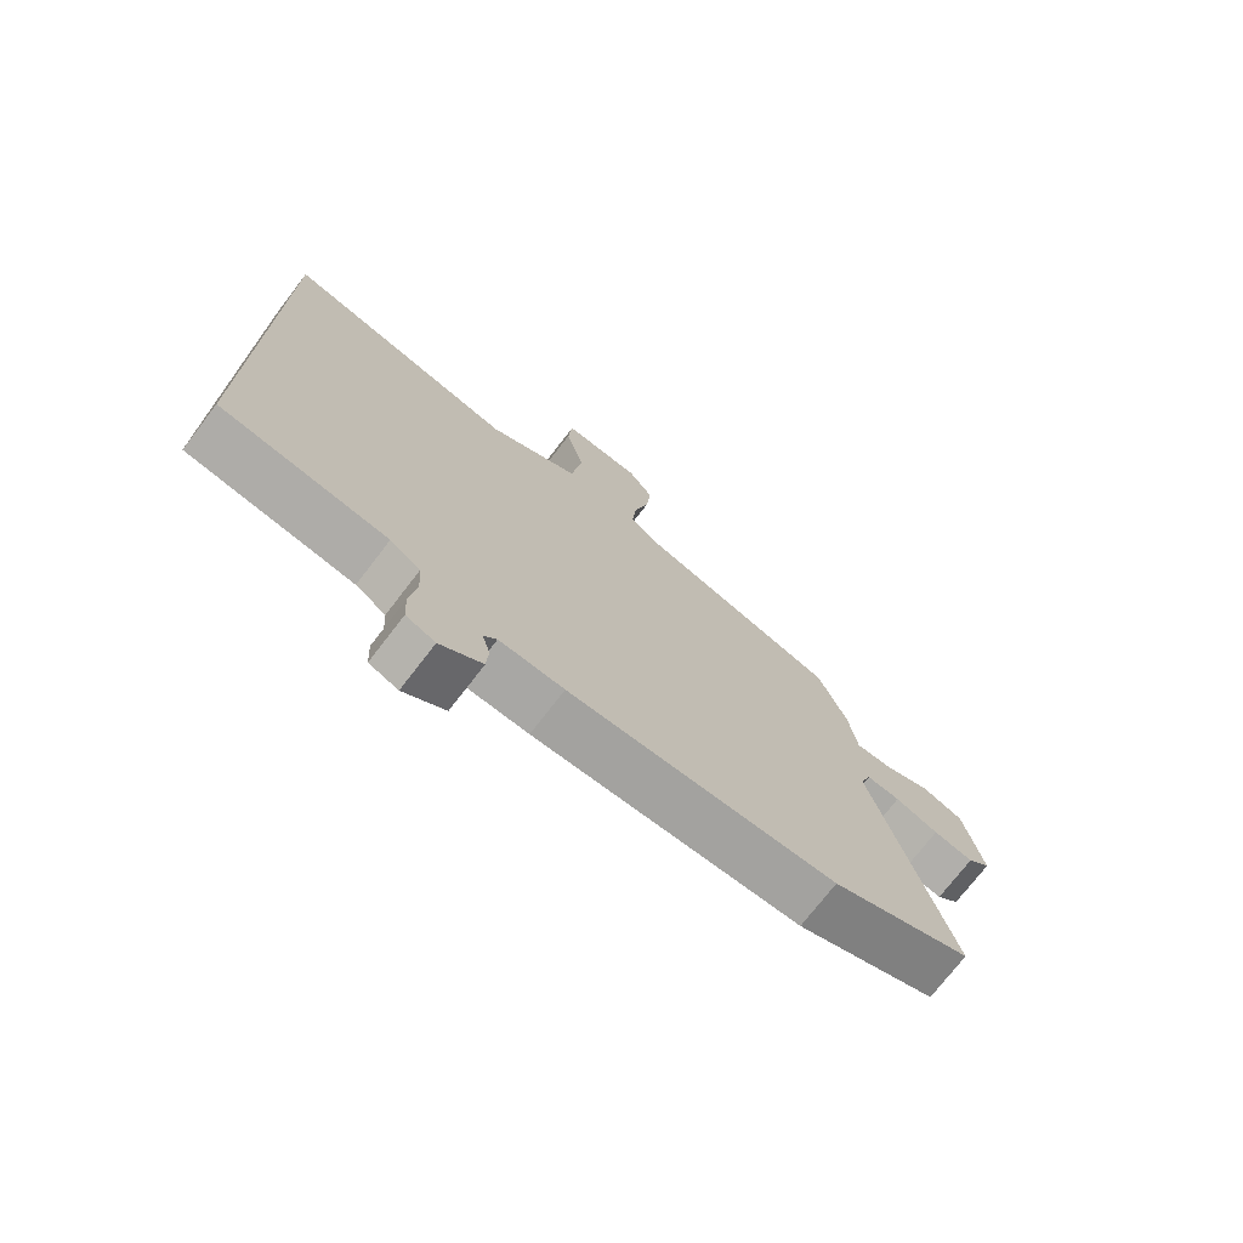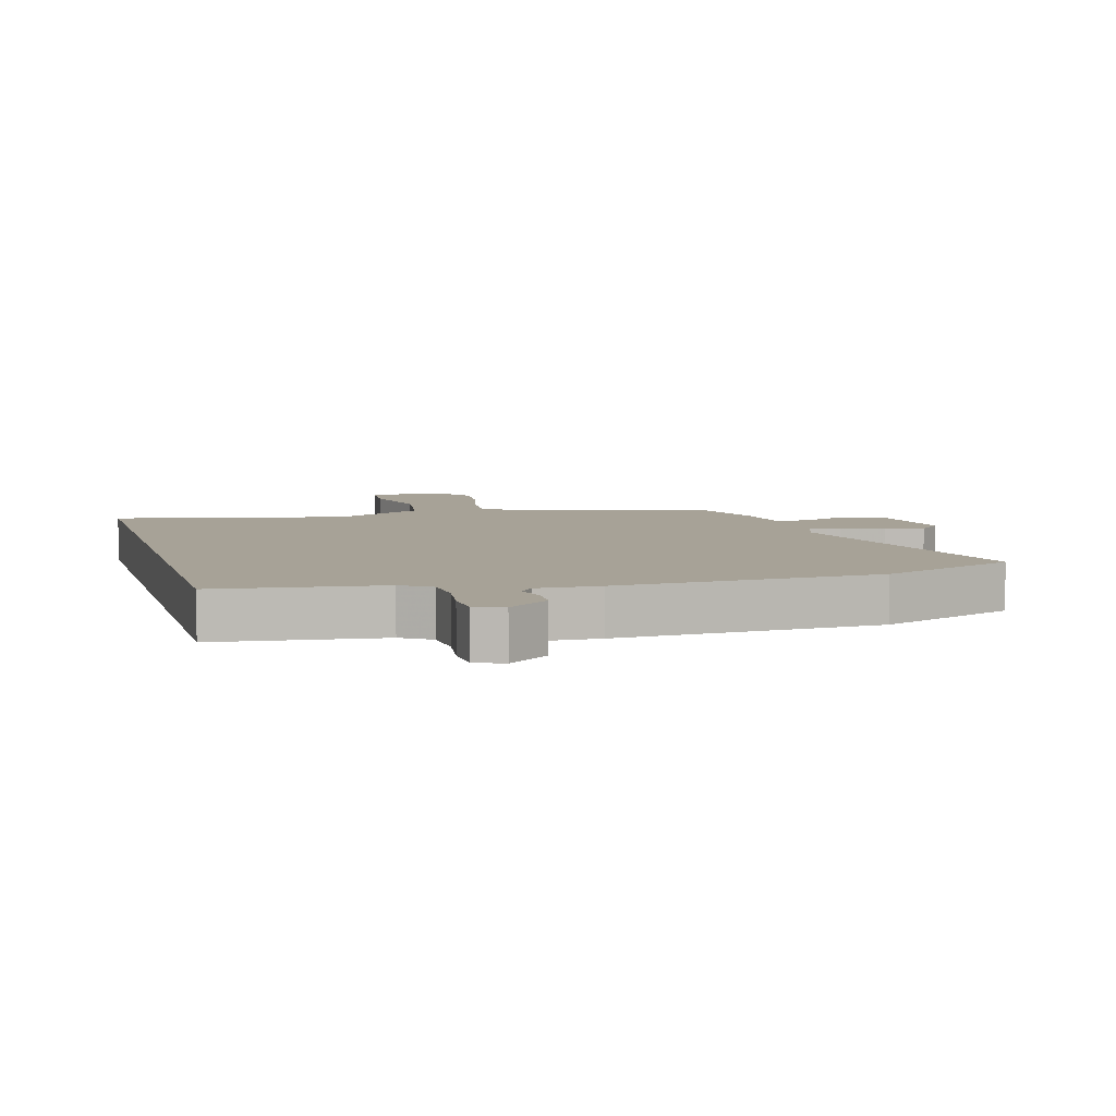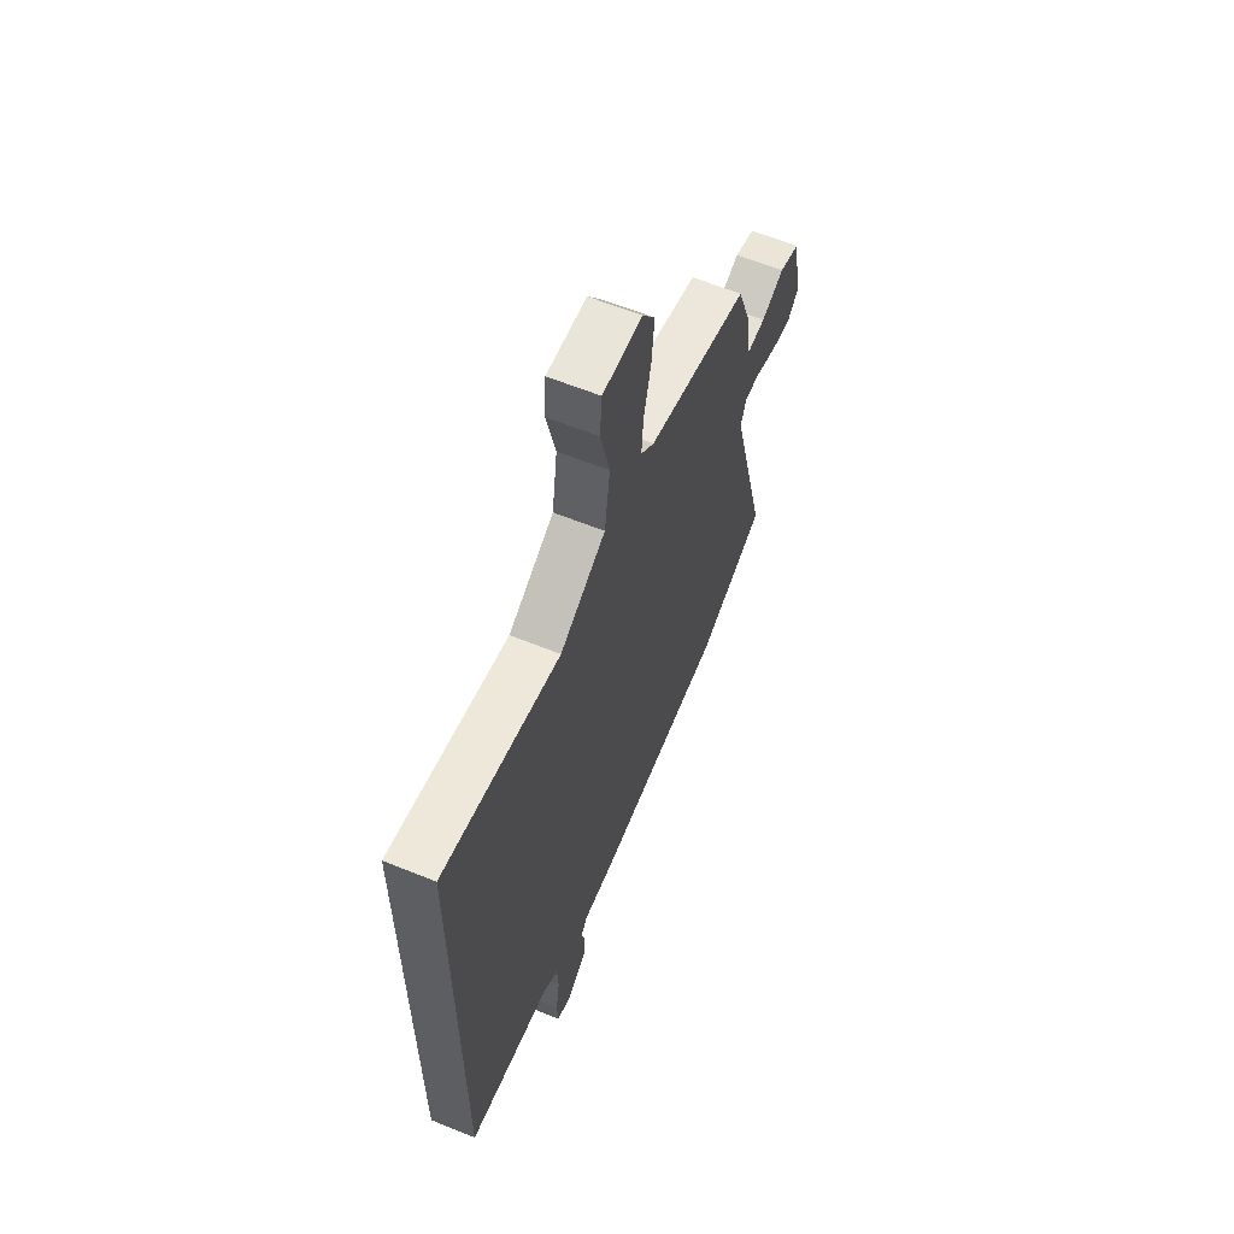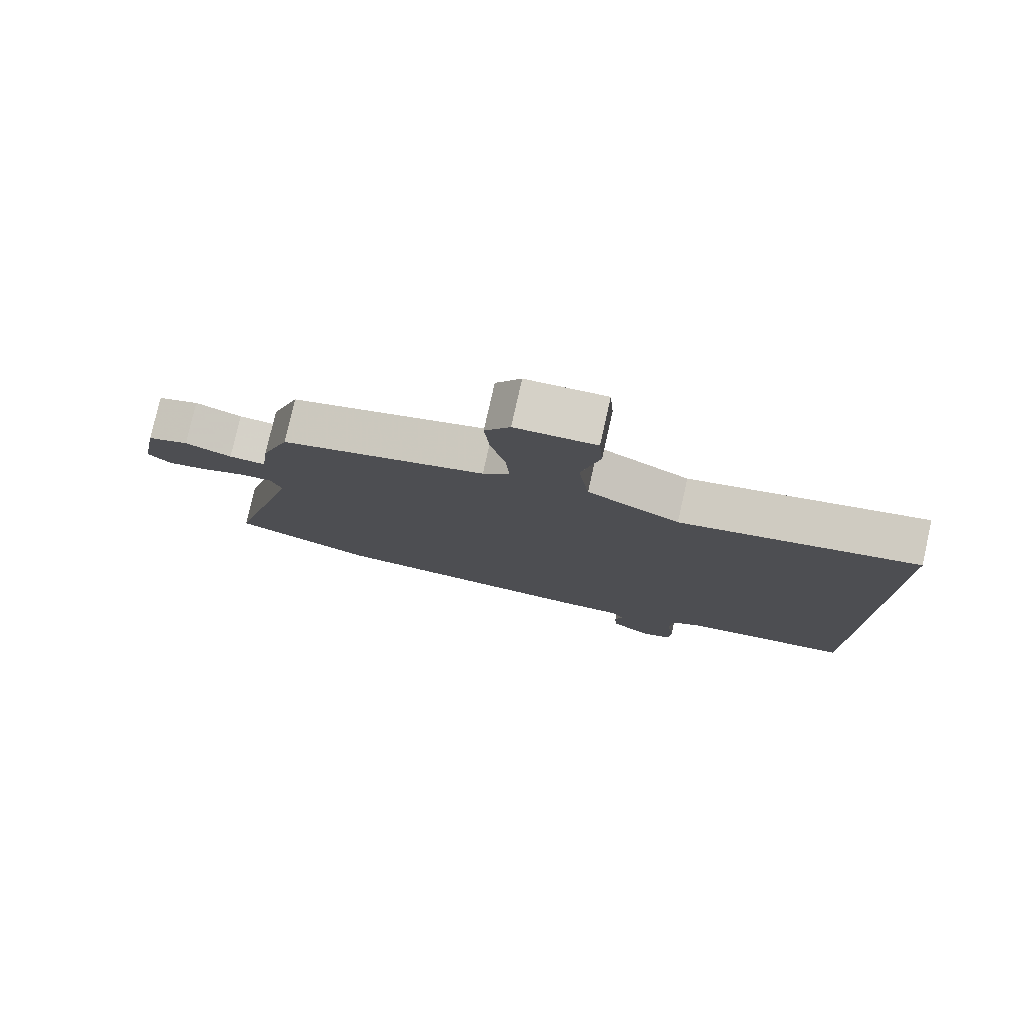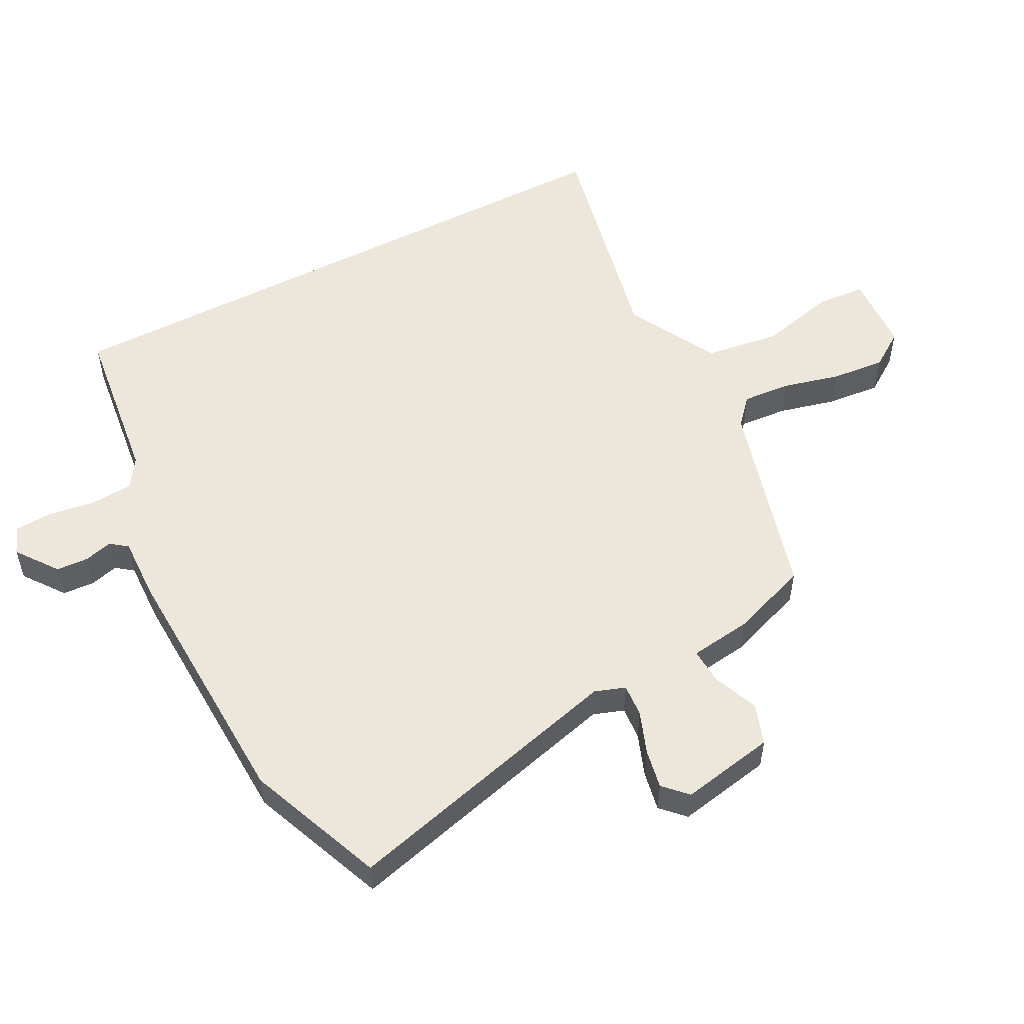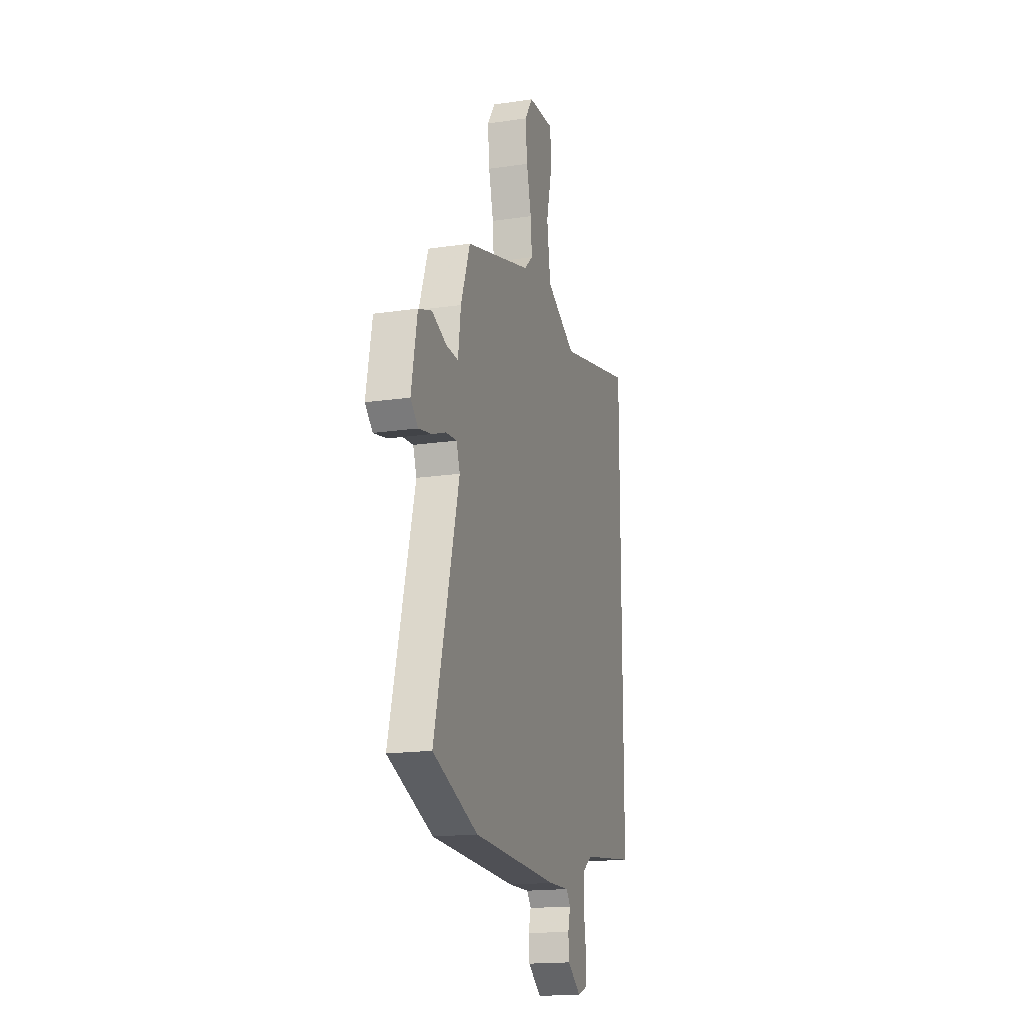
<metadata>
{"format":"obj","ext":"obj","renderer":"f3d","projection":"perspective","resolution":1024,"background":"white","views":[{"elev":-73.8,"azim":142.4,"up":"+Z"},{"elev":6.6,"azim":164.1,"up":"+Y"},{"elev":61.8,"azim":112.4,"up":"+Z"},{"elev":78.8,"azim":12.7,"up":"+Z"},{"elev":53.5,"azim":-117.6,"up":"+Y"},{"elev":-17.2,"azim":-73.5,"up":"+Z"}]}
</metadata>
<code>
v 0.5 0.07 0.54
v 0.5 0.07 -0.429
v 0.241 0.07 -0.461
v 0.194 0.07 -0.492
v 0.19 0.07 -0.559
v 0.201 0.07 -0.634
v 0.198 0.07 -0.693
v 0.153 0.07 -0.71
v 0.088 0.07 -0.662
v 0.085 0.07 -0.611
v 0.097 0.07 -0.567
v 0.077 0.07 -0.54
v -0.023 0.07 -0.543
v -0.435 0.07 -0.526
v -0.651 0.07 -0.44
v -0.533 0.07 0.012
v -0.55 0.07 0.06
v -0.602 0.07 0.056
v -0.669 0.07 0.031
v -0.731 0.07 0.019
v -0.767 0.07 0.054
v -0.739 0.07 0.203
v -0.675 0.07 0.225
v -0.603 0.07 0.196
v -0.546 0.07 0.193
v -0.533 0.07 0.29
v -0.489 0.07 0.413
v -0.171 0.07 0.502
v -0.129 0.07 0.54
v -0.135 0.07 0.616
v -0.158 0.07 0.707
v -0.166 0.07 0.792
v -0.127 0.07 0.849
v -0.003 0.07 0.855
v 0.003 0.07 0.777
v -0.026 0.07 0.657
v -0.009 0.07 0.538
v 0.134 0.07 0.461
v 0.5 0 0.54
v 0.5 0 -0.429
v 0.241 0 -0.461
v 0.194 0 -0.492
v 0.19 0 -0.559
v 0.201 0 -0.634
v 0.198 0 -0.693
v 0.153 0 -0.71
v 0.088 0 -0.662
v 0.085 0 -0.611
v 0.097 0 -0.567
v 0.077 0 -0.54
v -0.023 0 -0.543
v -0.435 0 -0.526
v -0.651 0 -0.44
v -0.533 0 0.012
v -0.55 0 0.06
v -0.602 0 0.056
v -0.669 0 0.031
v -0.731 0 0.019
v -0.767 0 0.054
v -0.739 0 0.203
v -0.675 0 0.225
v -0.603 0 0.196
v -0.546 0 0.193
v -0.533 0 0.29
v -0.489 0 0.413
v -0.171 0 0.502
v -0.129 0 0.54
v -0.135 0 0.616
v -0.158 0 0.707
v -0.166 0 0.792
v -0.127 0 0.849
v -0.003 0 0.855
v 0.003 0 0.777
v -0.026 0 0.657
v -0.009 0 0.538
v 0.134 0 0.461
f 33 34 35 36
f 33 36 37
f 30 31 32 33
f 29 30 33 37
f 28 29 37 38
f 25 26 27 28
f 21 22 23 24
f 21 24 25
f 18 19 20 21
f 17 18 21 25
f 16 17 25 28
f 12 13 14 15
f 12 15 16 28
f 8 9 10 11
f 6 7 8 11
f 5 6 11 12
f 4 5 12 28
f 38 1 2 3
f 3 4 28 38
f 74 73 72 71
f 75 74 71
f 71 70 69 68
f 75 71 68 67
f 76 75 67 66
f 66 65 64 63
f 62 61 60 59
f 63 62 59
f 59 58 57 56
f 63 59 56 55
f 66 63 55 54
f 53 52 51 50
f 66 54 53 50
f 49 48 47 46
f 49 46 45 44
f 50 49 44 43
f 66 50 43 42
f 41 40 39 76
f 76 66 42 41
f 1 39 40 2
f 2 40 41 3
f 3 41 42 4
f 4 42 43 5
f 5 43 44 6
f 6 44 45 7
f 7 45 46 8
f 8 46 47 9
f 9 47 48 10
f 10 48 49 11
f 11 49 50 12
f 12 50 51 13
f 13 51 52 14
f 14 52 53 15
f 15 53 54 16
f 16 54 55 17
f 17 55 56 18
f 18 56 57 19
f 19 57 58 20
f 20 58 59 21
f 21 59 60 22
f 22 60 61 23
f 23 61 62 24
f 24 62 63 25
f 25 63 64 26
f 26 64 65 27
f 27 65 66 28
f 28 66 67 29
f 29 67 68 30
f 30 68 69 31
f 31 69 70 32
f 32 70 71 33
f 33 71 72 34
f 34 72 73 35
f 35 73 74 36
f 36 74 75 37
f 37 75 76 38
f 38 76 39 1

</code>
